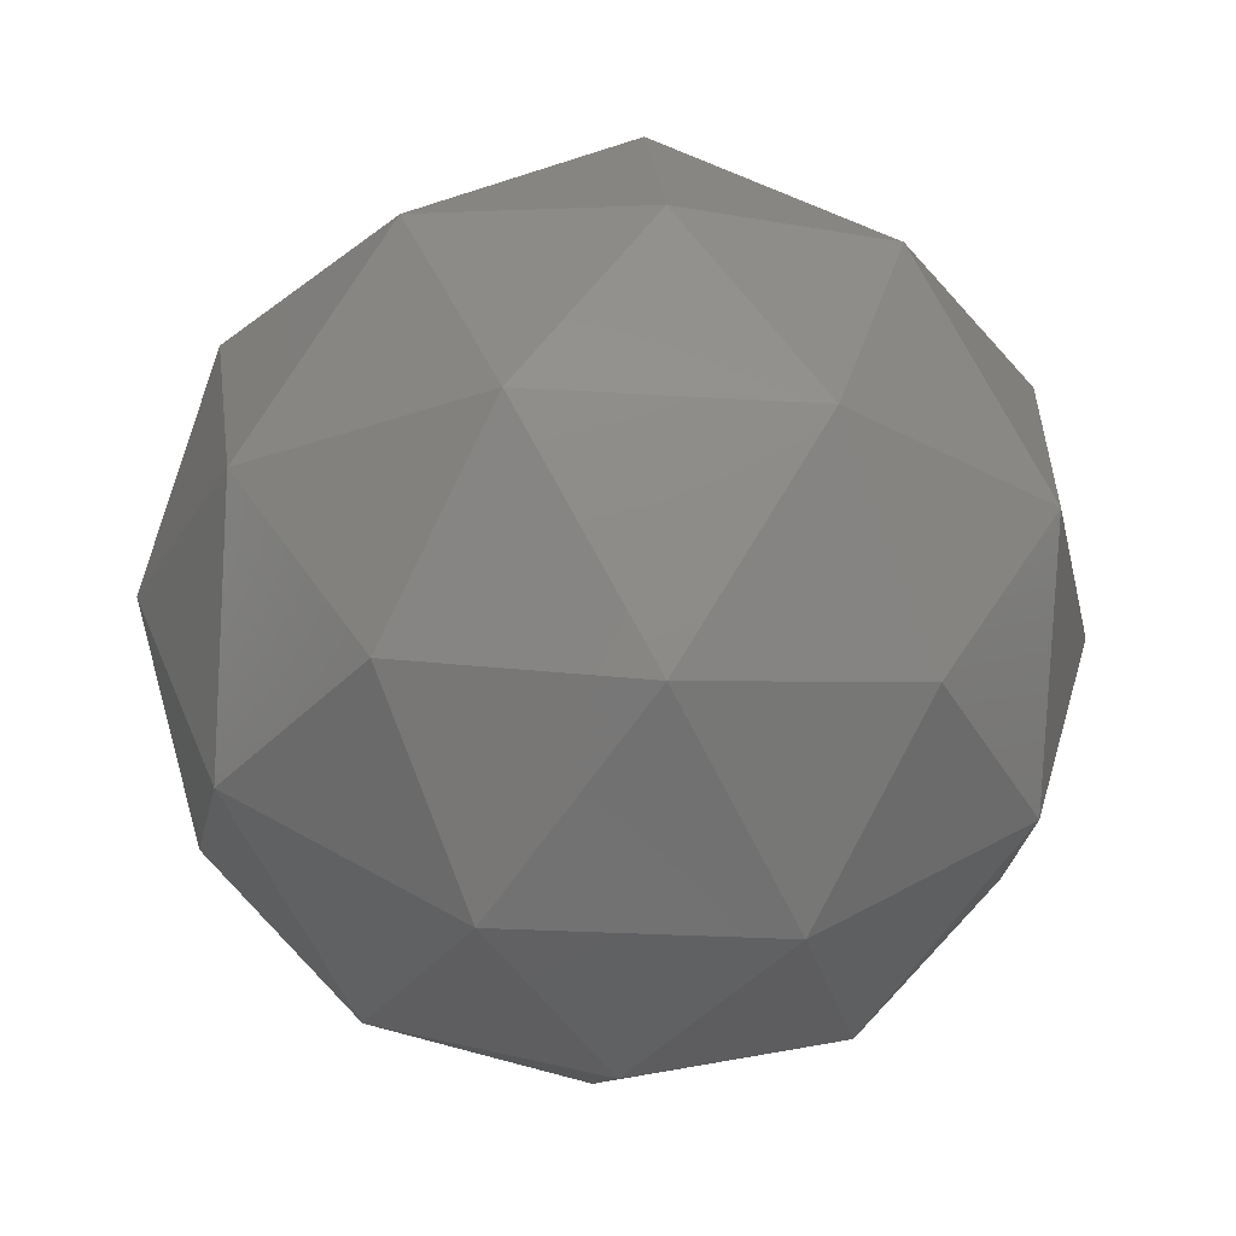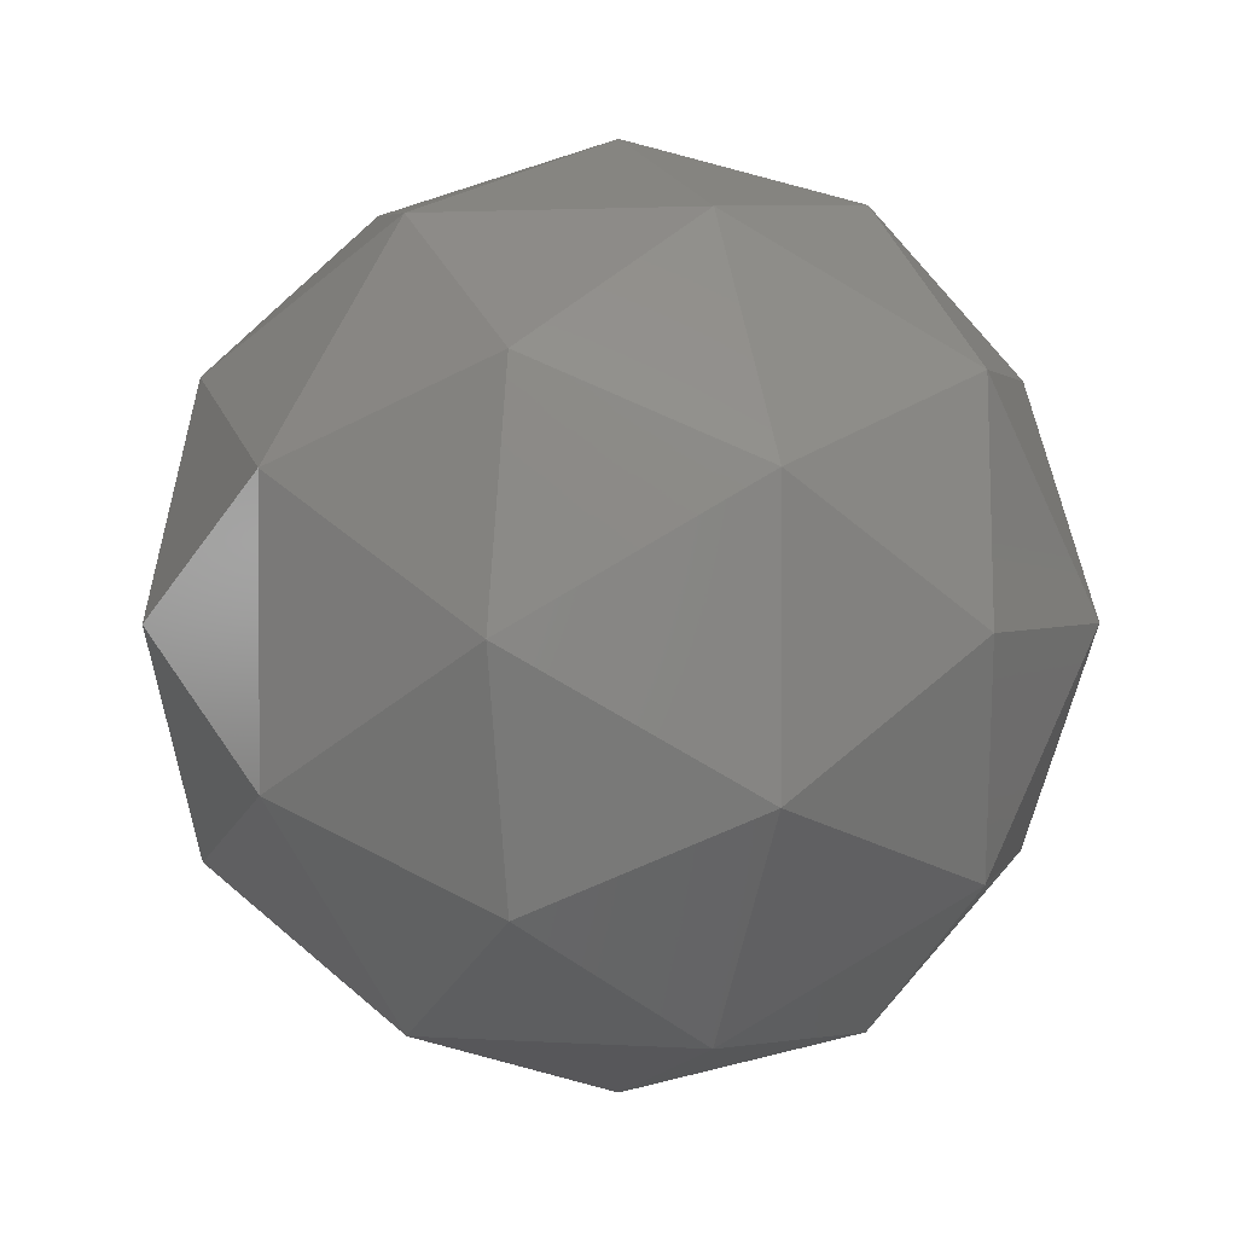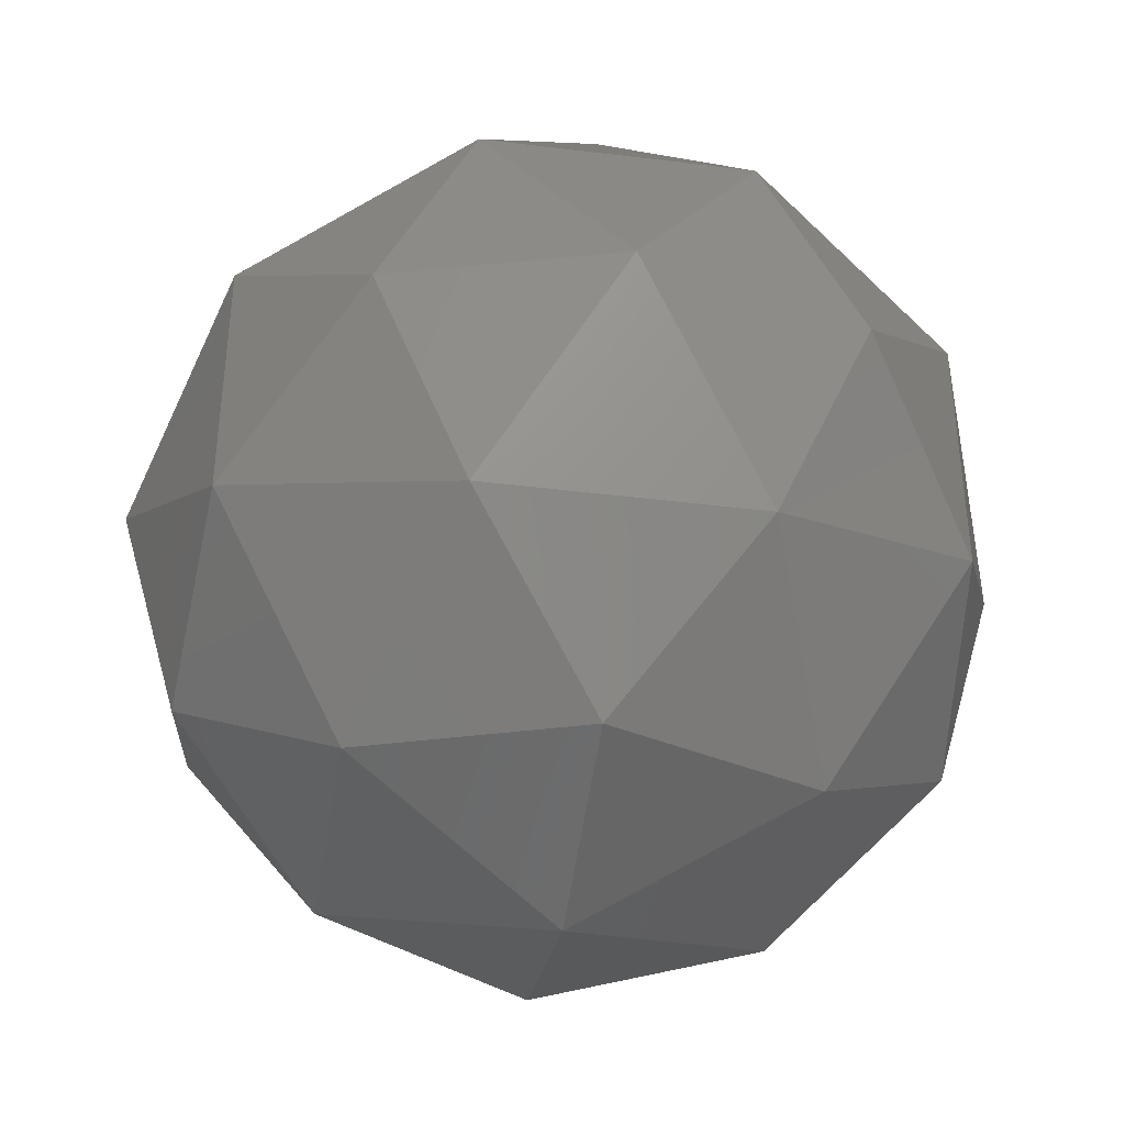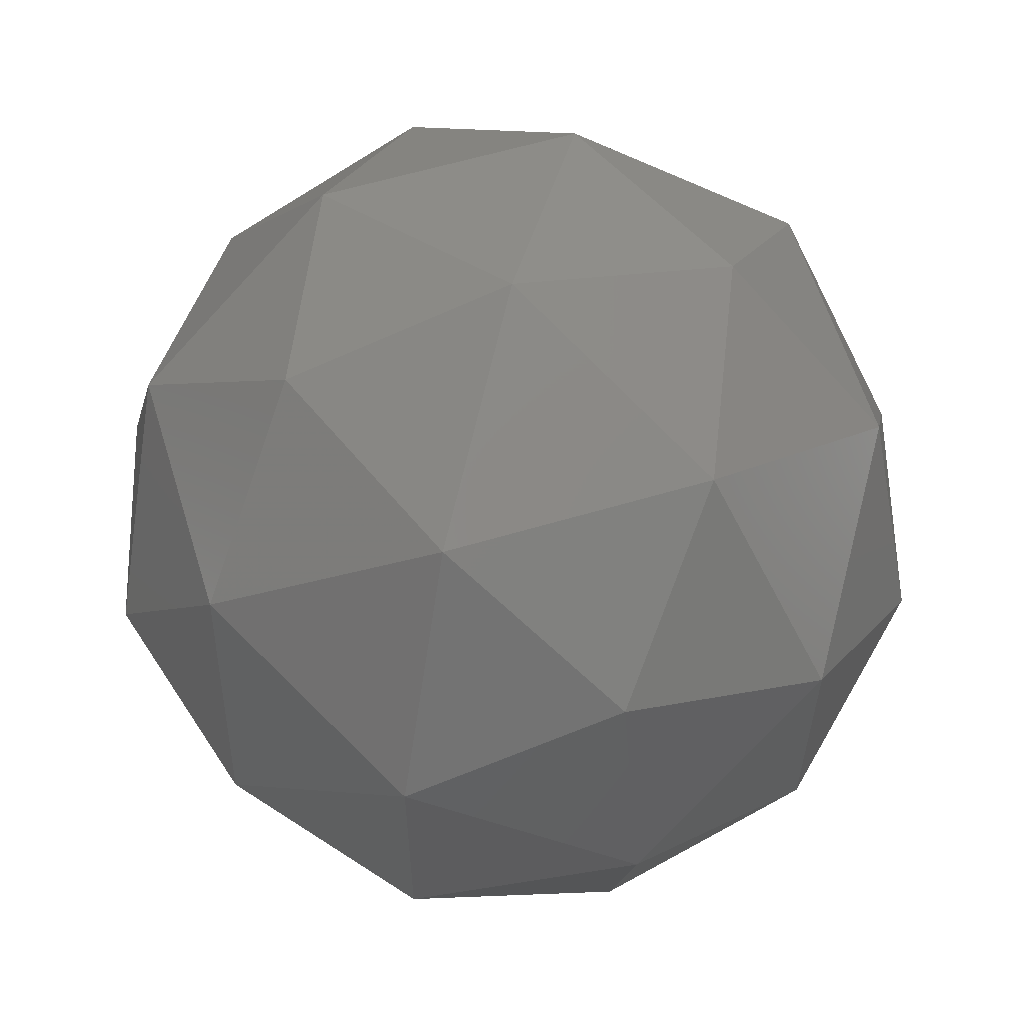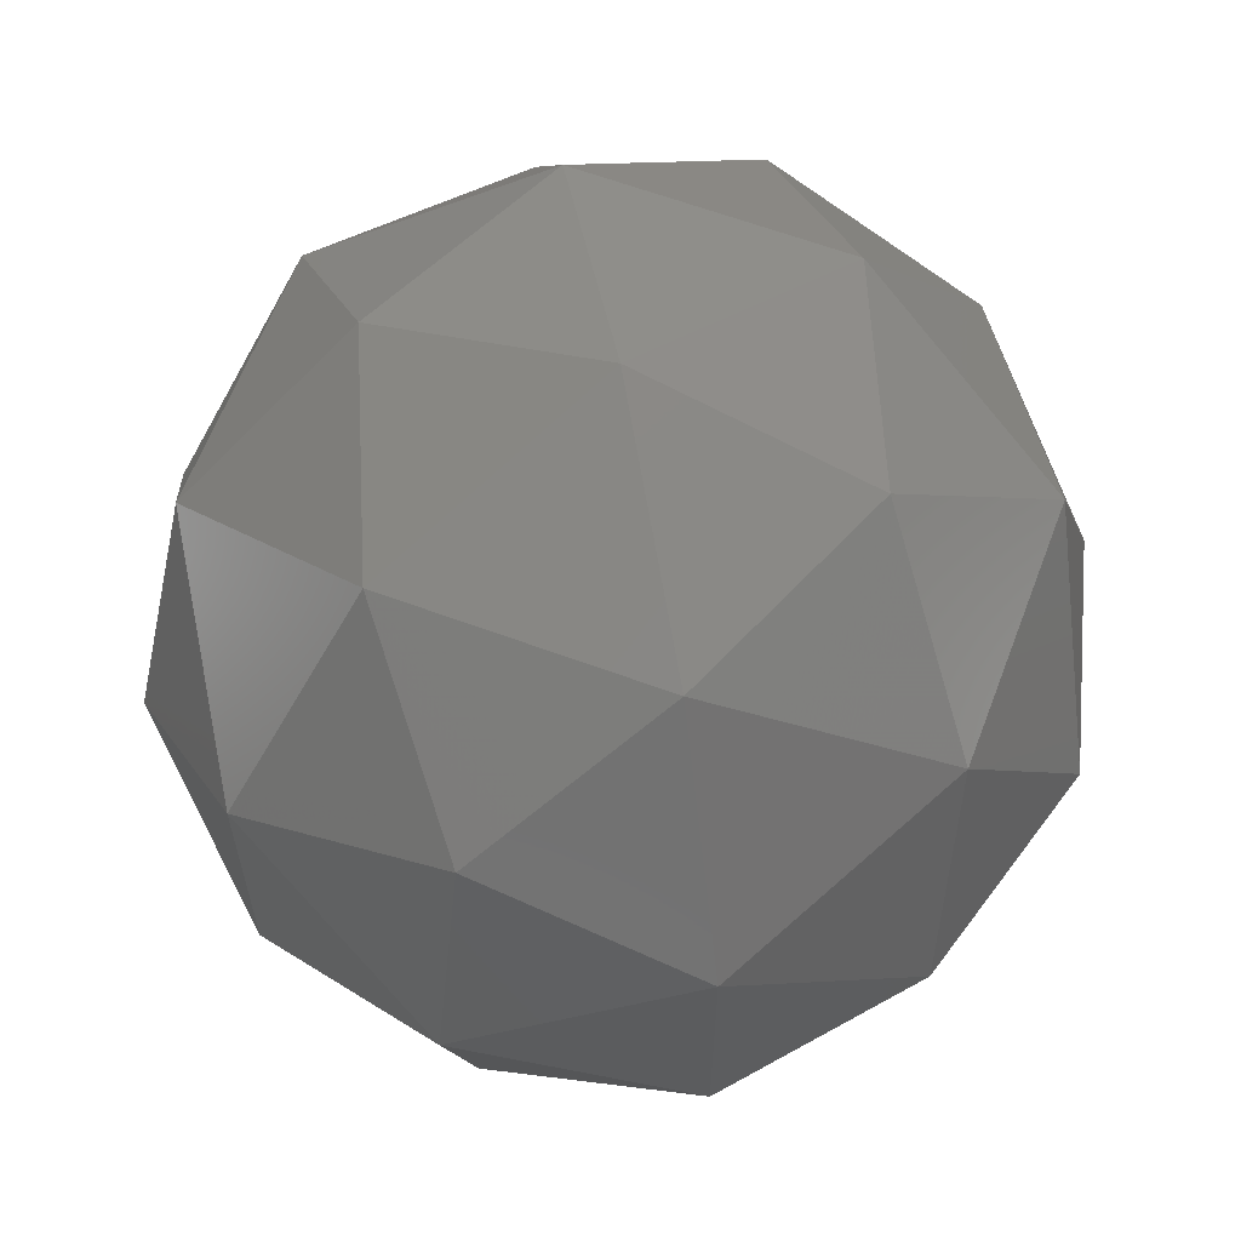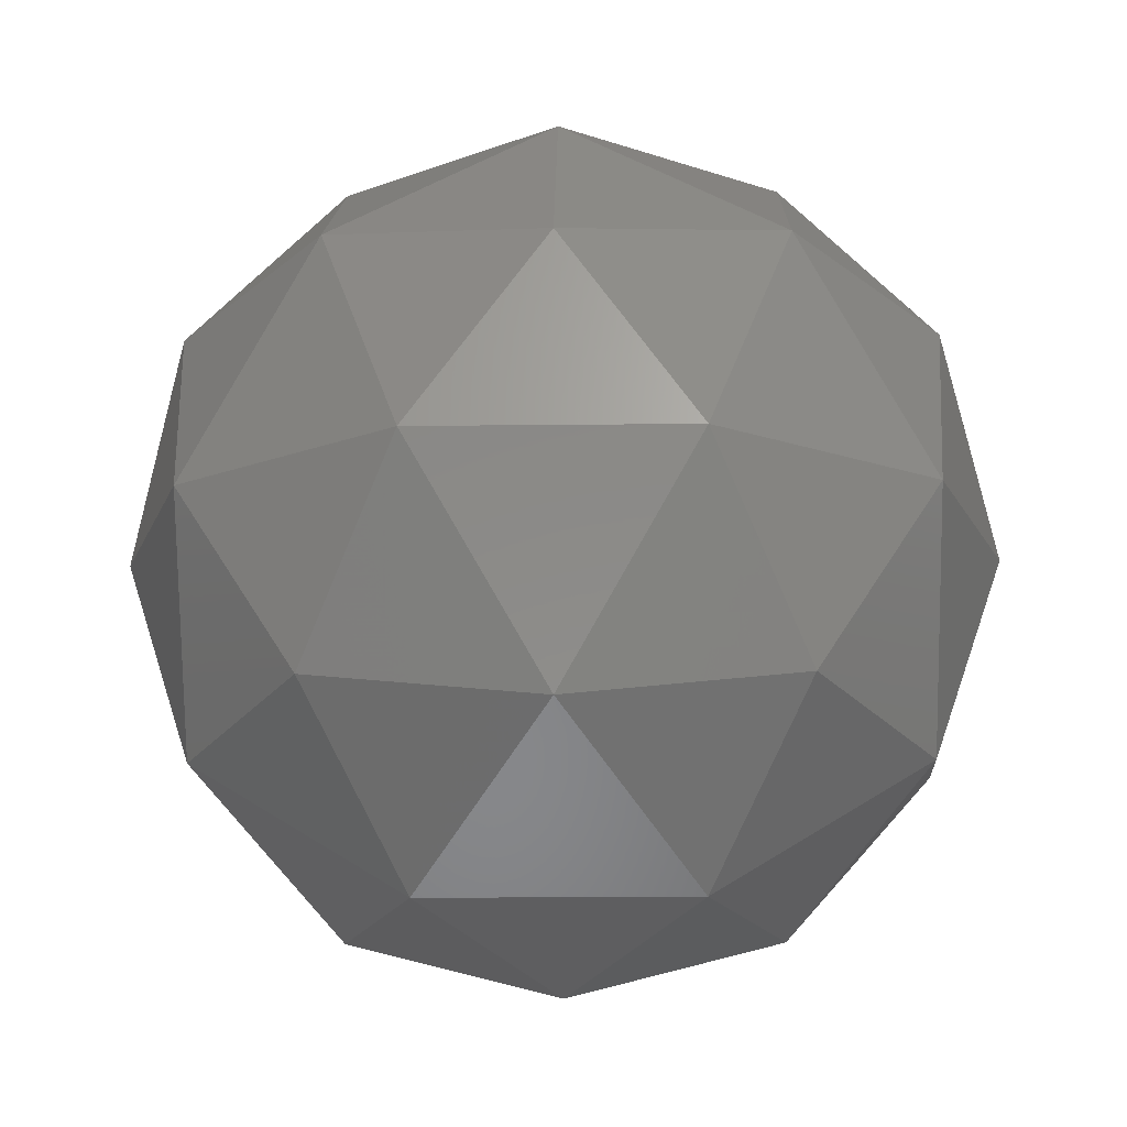
<metadata>
{"format":"stl","ext":"stl","renderer":"f3d","projection":"perspective","resolution":1024,"background":"white","views":[{"elev":-25.4,"azim":-131.9,"up":"+Z"},{"elev":2.2,"azim":135.4,"up":"+Y"},{"elev":-40.0,"azim":-157.0,"up":"+Y"},{"elev":59.9,"azim":104.7,"up":"+Y"},{"elev":62.3,"azim":142.4,"up":"+Y"},{"elev":-16.8,"azim":19.3,"up":"+Z"}]}
</metadata>
<code>
# stl→obj: 42 verts, 80 faces
v 0 0 -0.6316
v 0.2686 -0.1952 -0.5373
v -0.1026 -0.3158 -0.5373
v 0.457 -0.332 -0.2825
v 0.5373 0 -0.332
v -0.332 0 -0.5373
v -0.1026 0.3158 -0.5373
v 0.2686 0.1952 -0.5373
v 0.6007 -0.1952 0
v -0.1746 -0.5373 -0.2825
v 0.166 -0.511 -0.332
v 0 -0.6316 0
v -0.5649 0 -0.2825
v -0.4346 -0.3158 -0.332
v -0.6007 -0.1952 0
v -0.1746 0.5373 -0.2825
v -0.4346 0.3158 -0.332
v -0.3712 0.511 0
v 0.457 0.332 -0.2825
v 0.166 0.511 -0.332
v 0.3712 0.511 0
v 0.3712 -0.511 0
v -0.3712 -0.511 0
v -0.6007 0.1952 0
v 0 0.6316 0
v 0.6007 0.1952 0
v 0.1746 -0.5373 0.2825
v 0.4346 -0.3158 0.332
v 0.1026 -0.3158 0.5373
v -0.457 -0.332 0.2825
v -0.166 -0.511 0.332
v -0.2686 -0.1952 0.5373
v -0.457 0.332 0.2825
v -0.5373 0 0.332
v -0.2686 0.1952 0.5373
v 0.1746 0.5373 0.2825
v -0.166 0.511 0.332
v 0.1026 0.3158 0.5373
v 0.5649 0 0.2825
v 0.4346 0.3158 0.332
v 0.332 0 0.5373
v 0 0 0.6316
f 1 2 3
f 4 2 5
f 1 3 6
f 1 6 7
f 1 7 8
f 4 5 9
f 10 11 12
f 13 14 15
f 16 17 18
f 19 20 21
f 4 9 22
f 10 12 23
f 13 15 24
f 16 18 25
f 19 21 26
f 27 28 29
f 30 31 32
f 33 34 35
f 36 37 38
f 39 40 41
f 41 38 42
f 41 40 38
f 40 36 38
f 38 35 42
f 38 37 35
f 37 33 35
f 35 32 42
f 35 34 32
f 34 30 32
f 32 29 42
f 32 31 29
f 31 27 29
f 29 41 42
f 29 28 41
f 28 39 41
f 26 40 39
f 26 21 40
f 21 36 40
f 25 37 36
f 25 18 37
f 18 33 37
f 24 34 33
f 24 15 34
f 15 30 34
f 23 31 30
f 23 12 31
f 12 27 31
f 22 28 27
f 22 9 28
f 9 39 28
f 21 25 36
f 21 20 25
f 20 16 25
f 18 24 33
f 18 17 24
f 17 13 24
f 15 23 30
f 15 14 23
f 14 10 23
f 12 22 27
f 12 11 22
f 11 4 22
f 9 26 39
f 9 5 26
f 5 19 26
f 8 20 19
f 8 7 20
f 7 16 20
f 7 17 16
f 7 6 17
f 6 13 17
f 6 14 13
f 6 3 14
f 3 10 14
f 5 8 19
f 5 2 8
f 2 1 8
f 3 11 10
f 3 2 11
f 2 4 11

</code>
